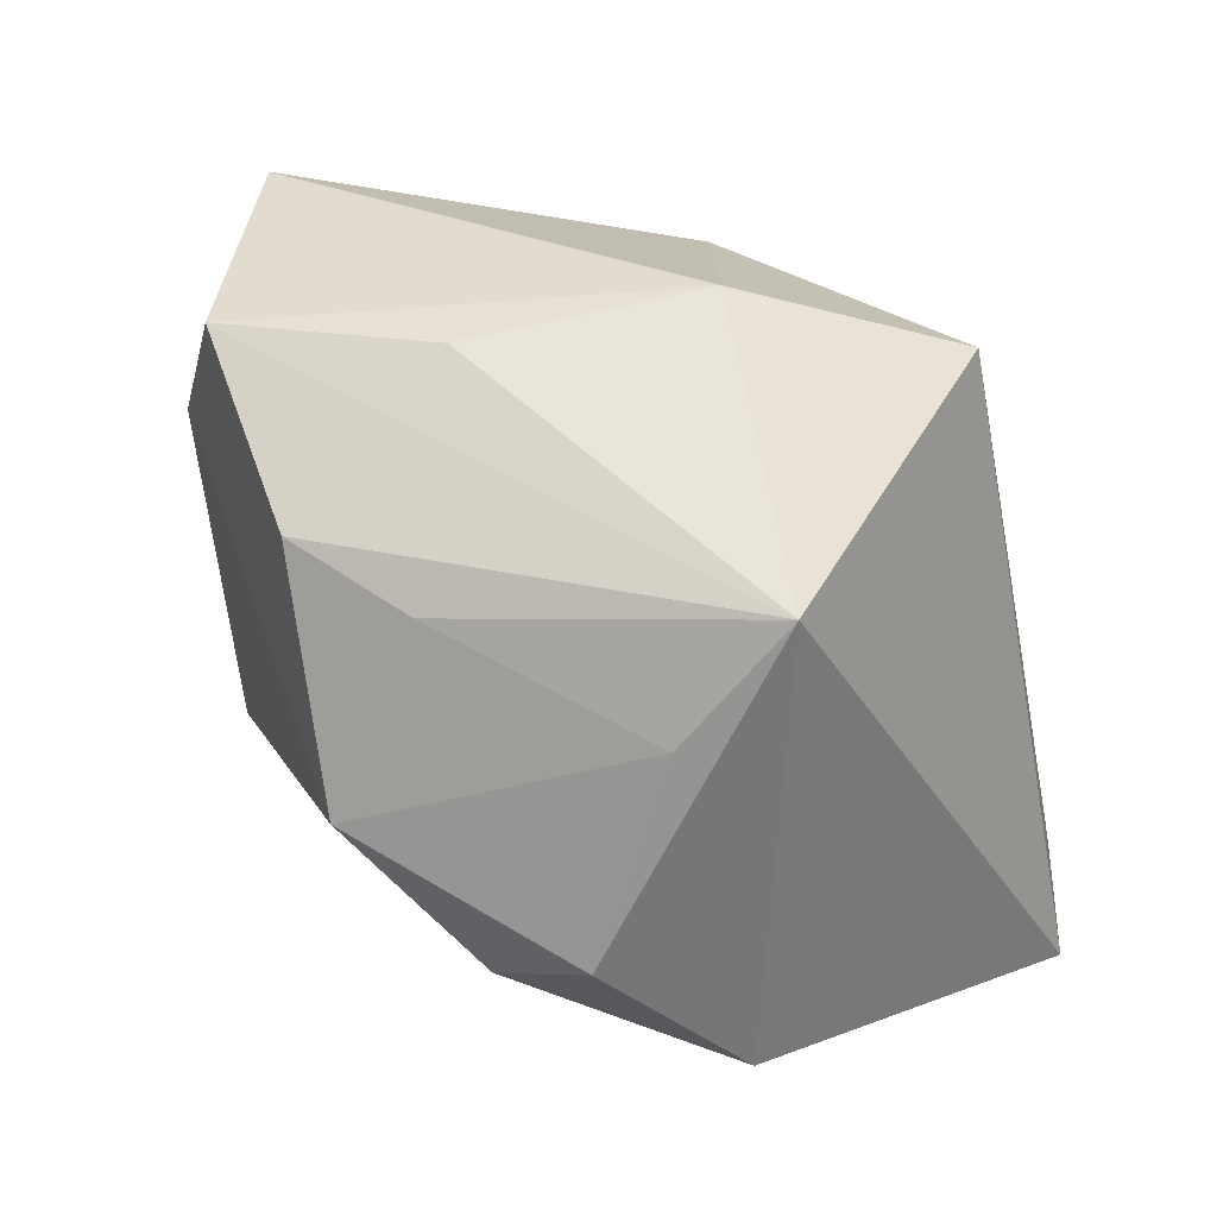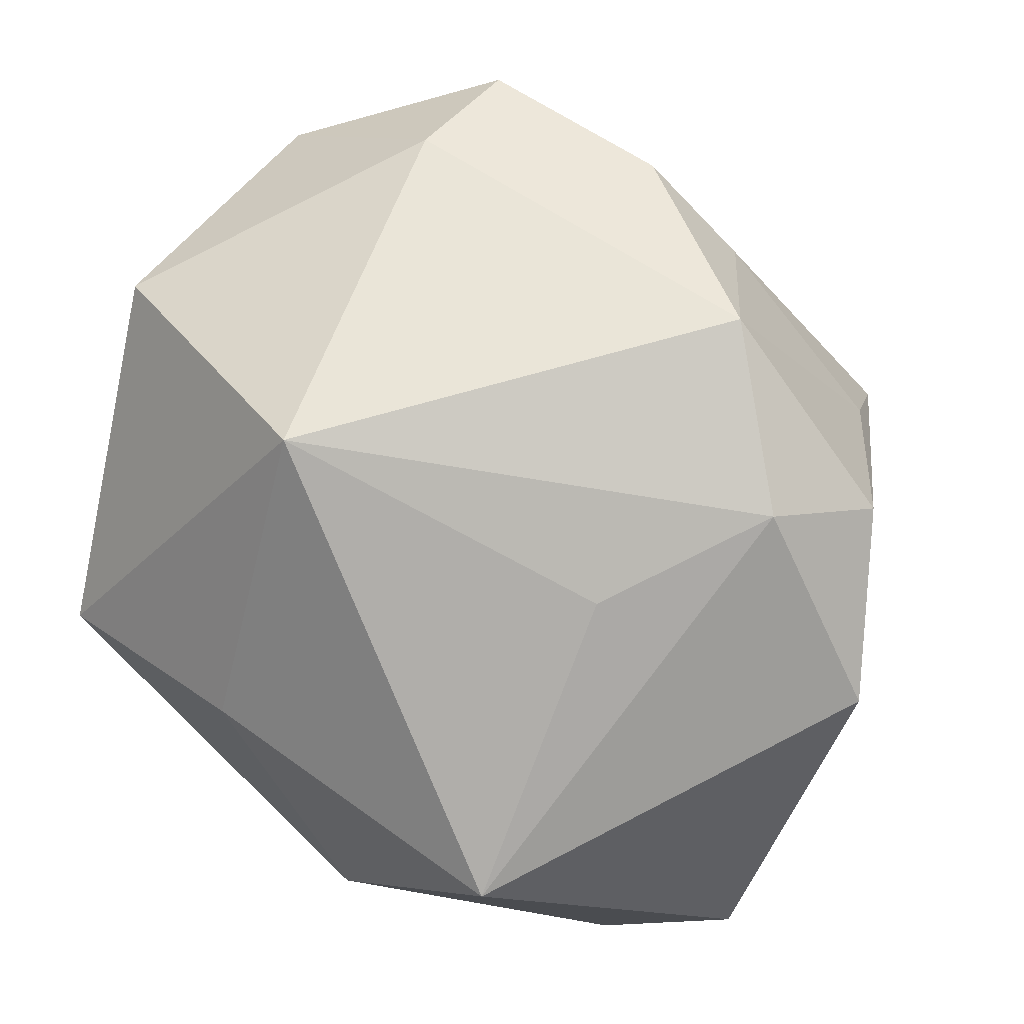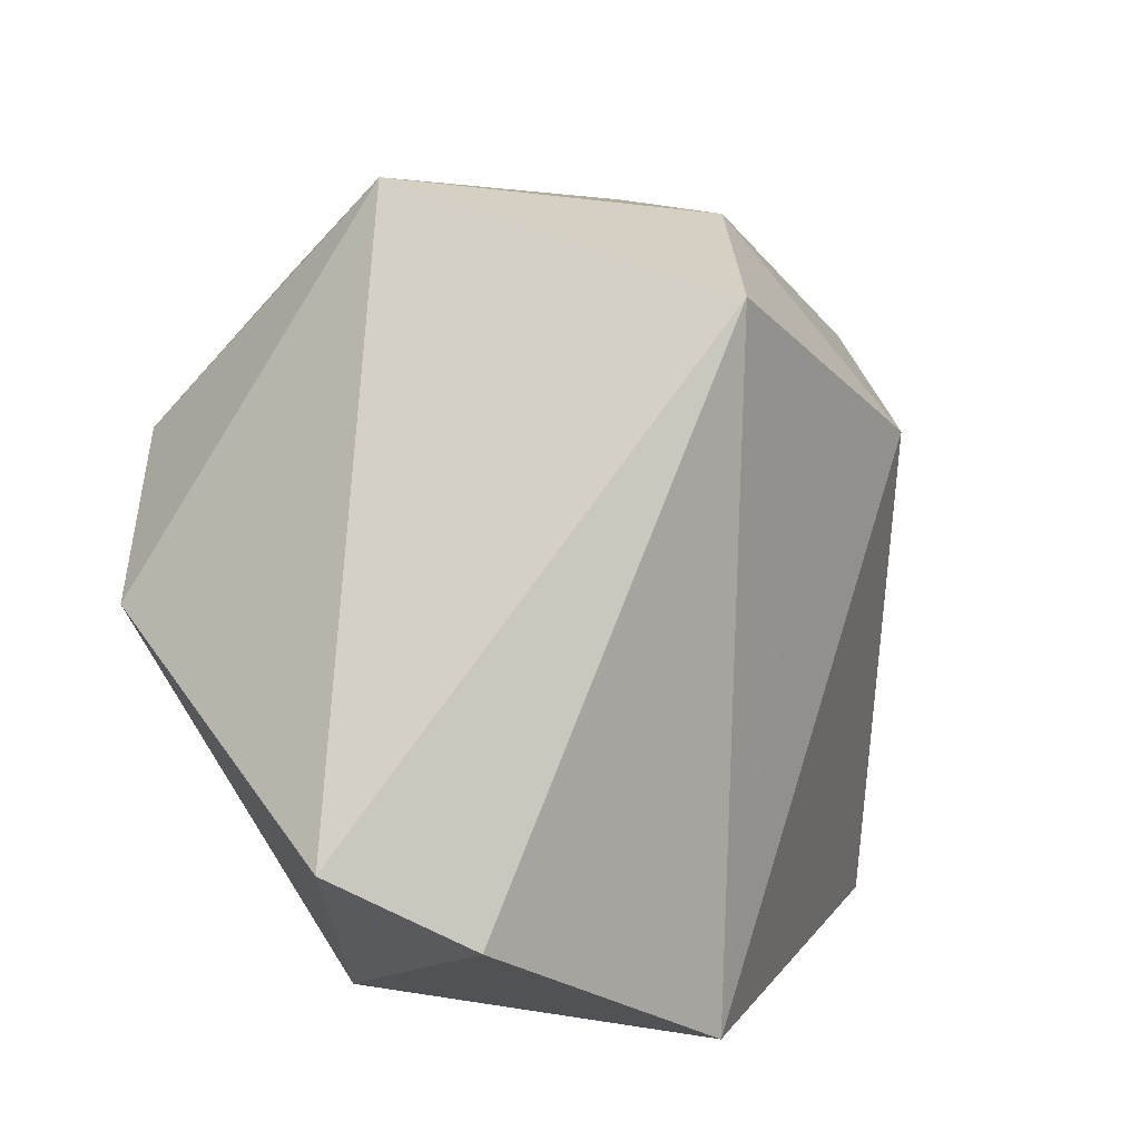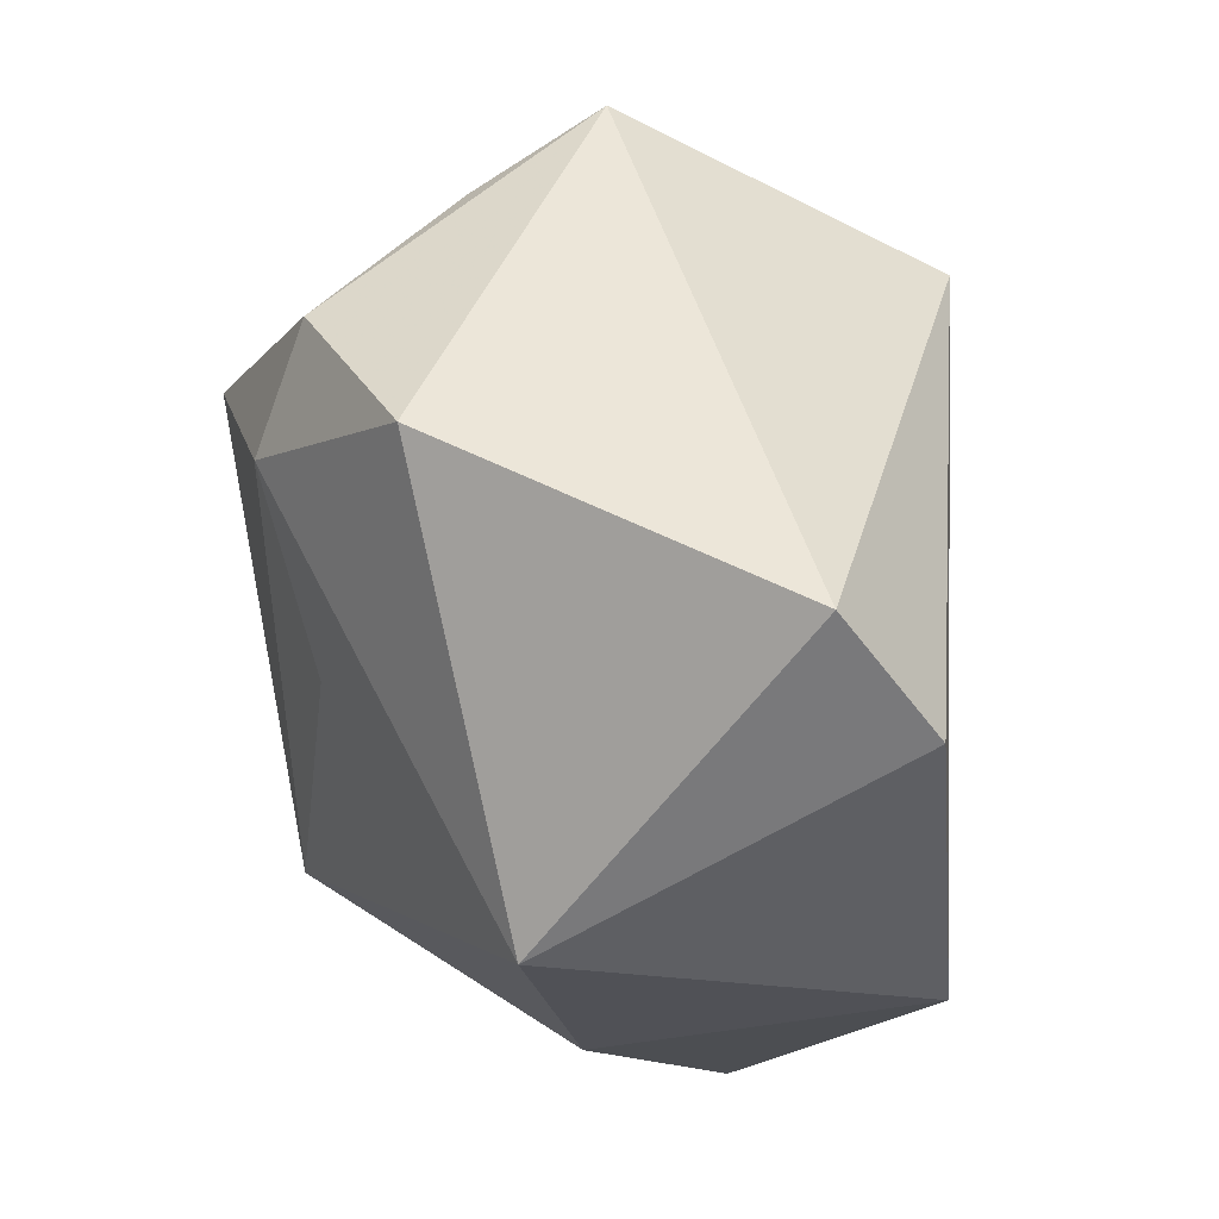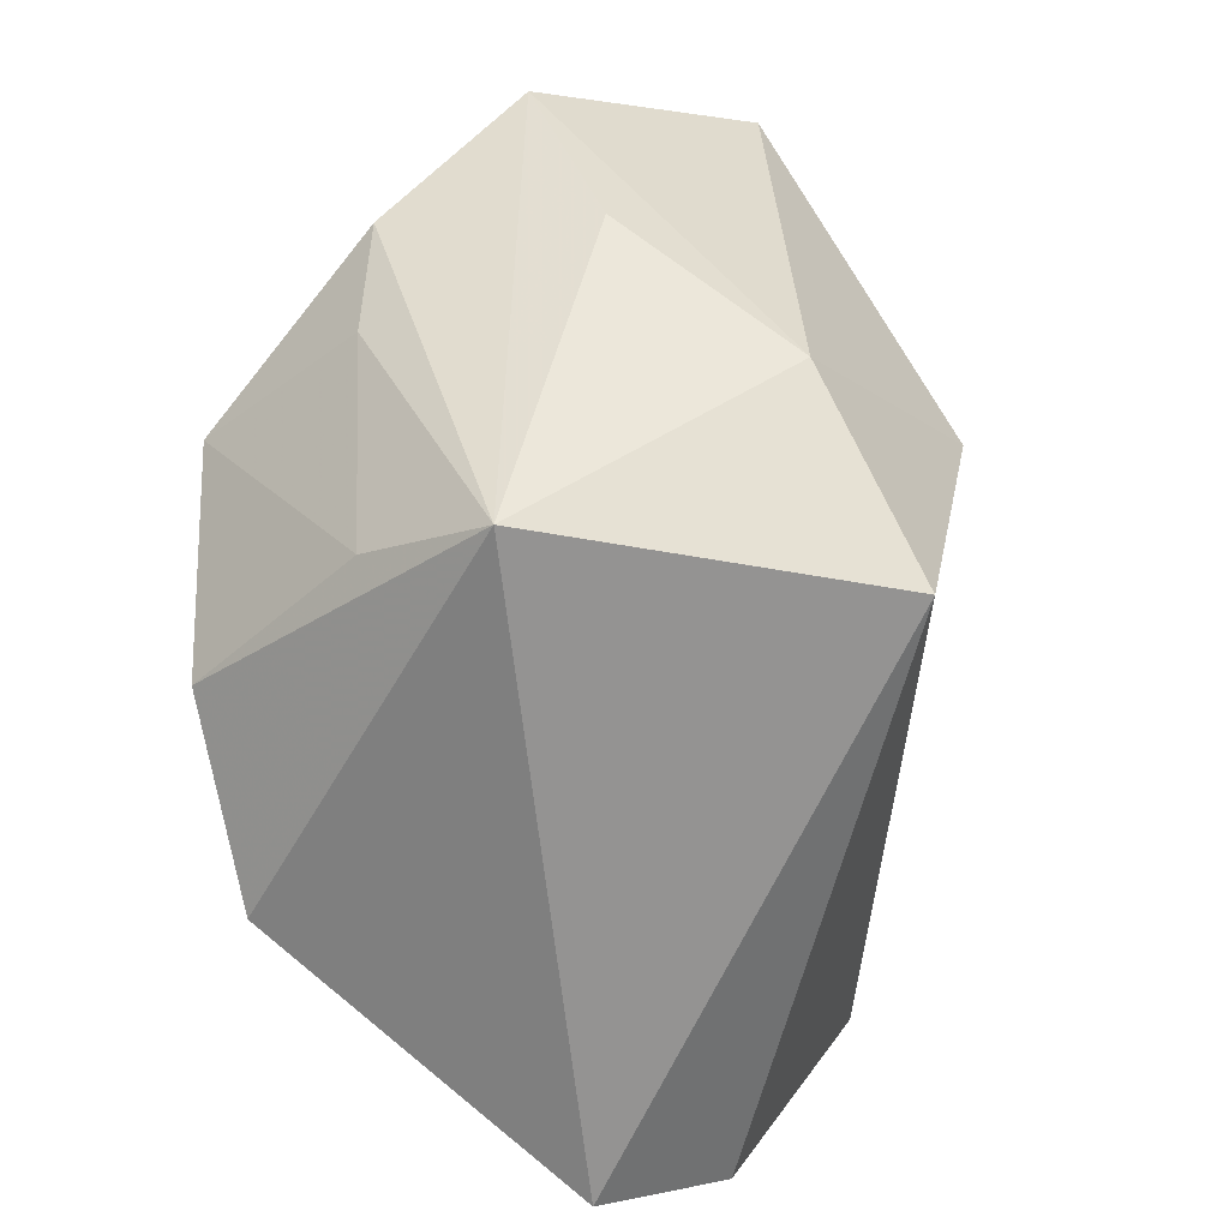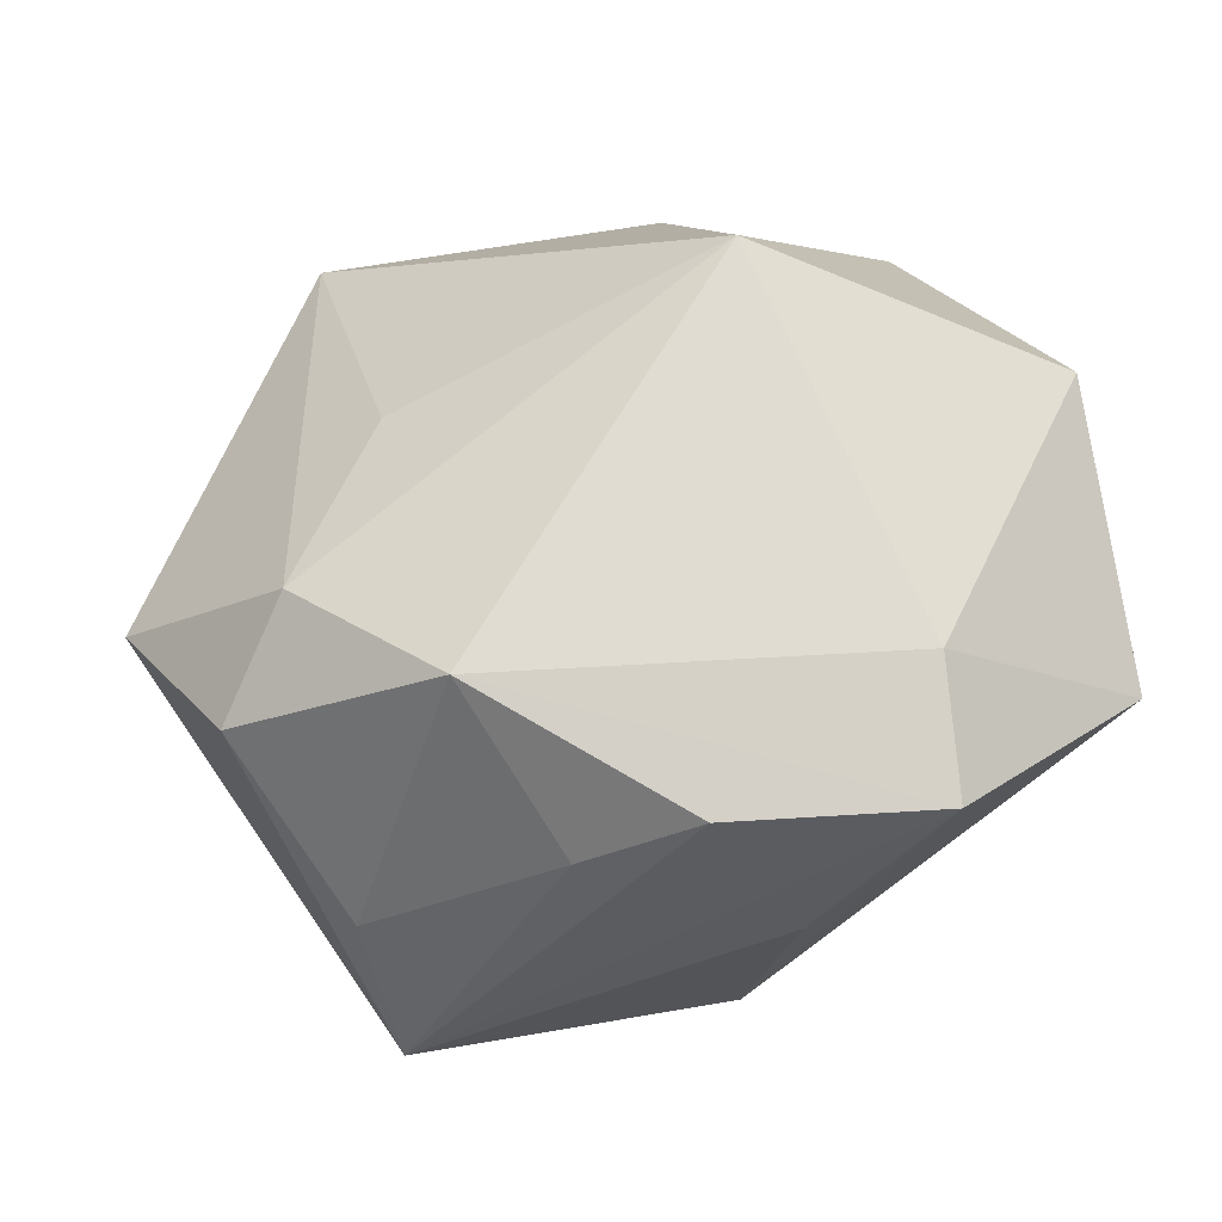
<metadata>
{"format":"obj","ext":"obj","renderer":"f3d","projection":"perspective","resolution":1024,"background":"white","views":[{"elev":64.5,"azim":64.2,"up":"+Y"},{"elev":64.1,"azim":35.4,"up":"+Z"},{"elev":9.8,"azim":145.8,"up":"+Y"},{"elev":-20.4,"azim":101.8,"up":"+Y"},{"elev":51.0,"azim":123.3,"up":"+Y"},{"elev":66.5,"azim":172.4,"up":"+Z"}]}
</metadata>
<code>
v -0.002601 0.01744 0.01491
v 0.01633 -0.01299 -0.01775
v -0.006 -0.02048 0.002495
v 0.01373 0.01659 0.003888
v -0.01409 0.01091 0.01559
v 0.02357 0.0004738 0.004156
v -0.002508 -0.0009509 -0.01547
v -0.00463 0.0194 -0.007609
v -0.02402 -0.004547 0.0106
v 0.003518 0.01735 0.01132
v 0.01241 0.02137 -0.002543
v -0.007873 -0.01014 0.01775
v 0.007868 0.01016 0.01779
v 0.01502 0.003125 0.01347
v 0.01872 0.008373 0.01011
v -0.007036 0.01974 0.004768
v 0.009706 -0.005997 0.01158
v -0.0186 -0.01943 -0.00259
v -0.02458 0.01129 0.006943
v -0.0133 0.008149 -0.0117
v 0.0015 -0.02048 -0.01615
v -0.02263 -0.001813 0.003813
v 0.02284 -0.009144 -0.01414
v -0.01387 0.01787 0.01381
v 0.01229 -0.02048 0.00137
v 0.001659 0.01605 -0.01775
f 11 23 26
f 2 21 26
f 26 23 2
f 18 12 9
f 18 20 21
f 9 12 5
f 26 21 7
f 7 20 26
f 21 20 7
f 26 20 8
f 8 11 26
f 9 5 19
f 19 5 24
f 24 8 19
f 19 8 20
f 13 12 14
f 24 5 13
f 13 5 12
f 23 11 6
f 12 18 3
f 3 18 21
f 24 11 16
f 16 8 24
f 11 8 16
f 20 18 22
f 22 19 20
f 22 18 9
f 9 19 22
f 1 11 24
f 24 13 1
f 23 6 25
f 25 2 23
f 21 2 25
f 12 3 25
f 25 6 14
f 25 3 21
f 15 13 14
f 14 6 15
f 15 6 11
f 11 1 10
f 10 1 13
f 14 12 17
f 17 25 14
f 12 25 17
f 4 15 11
f 13 15 4
f 11 10 4
f 4 10 13

</code>
